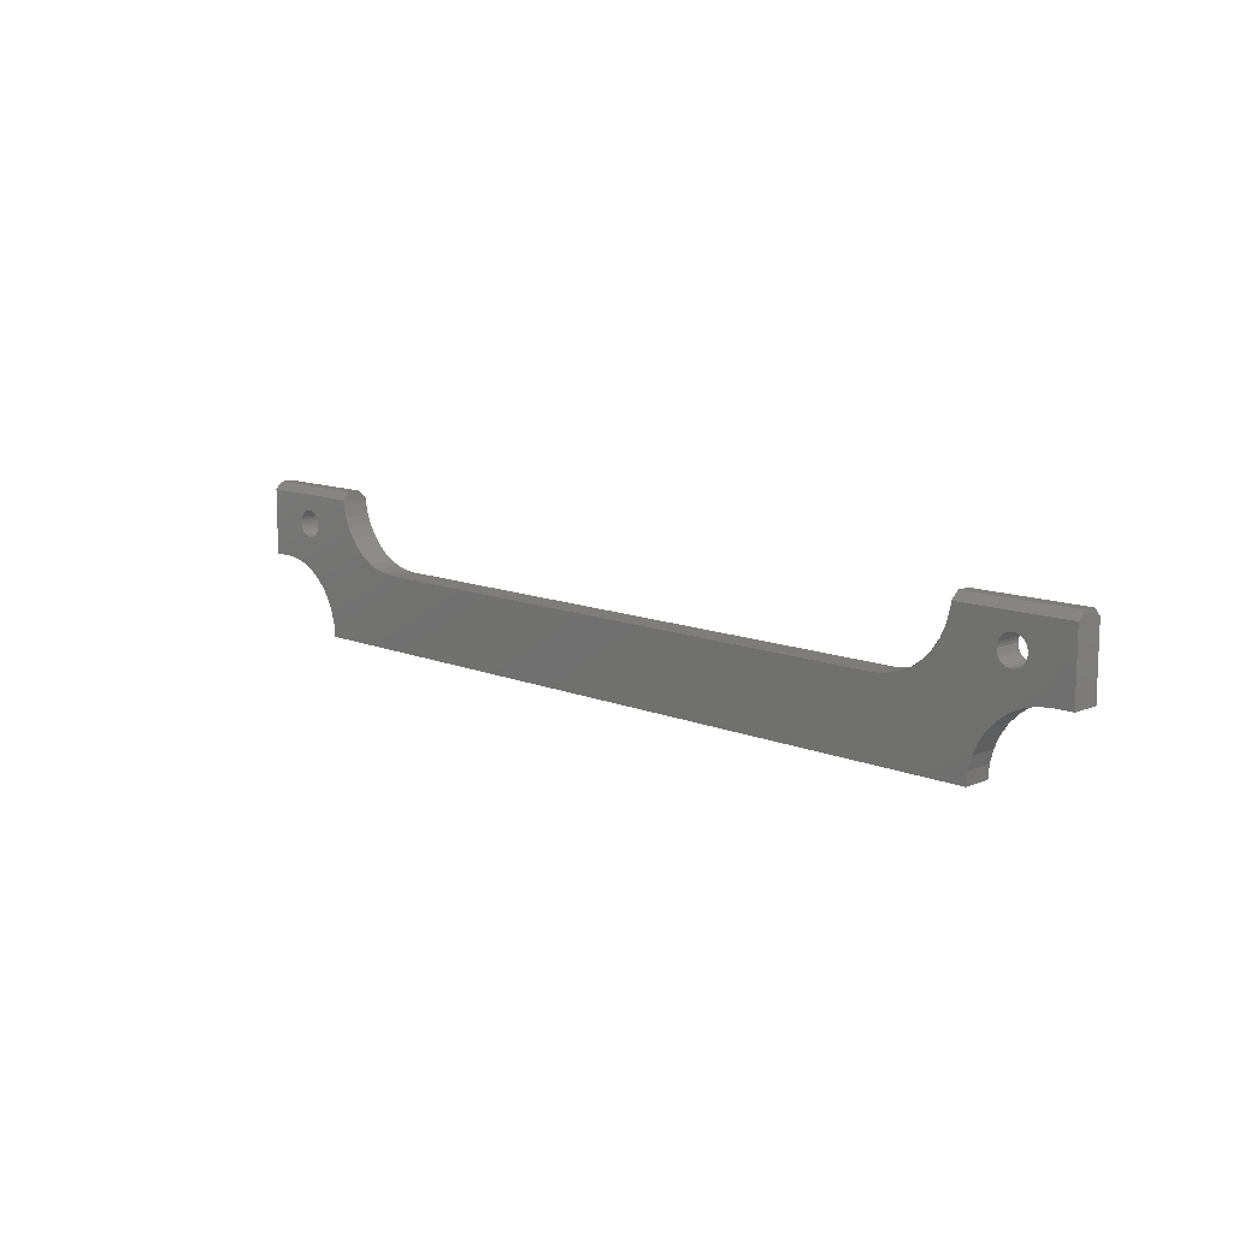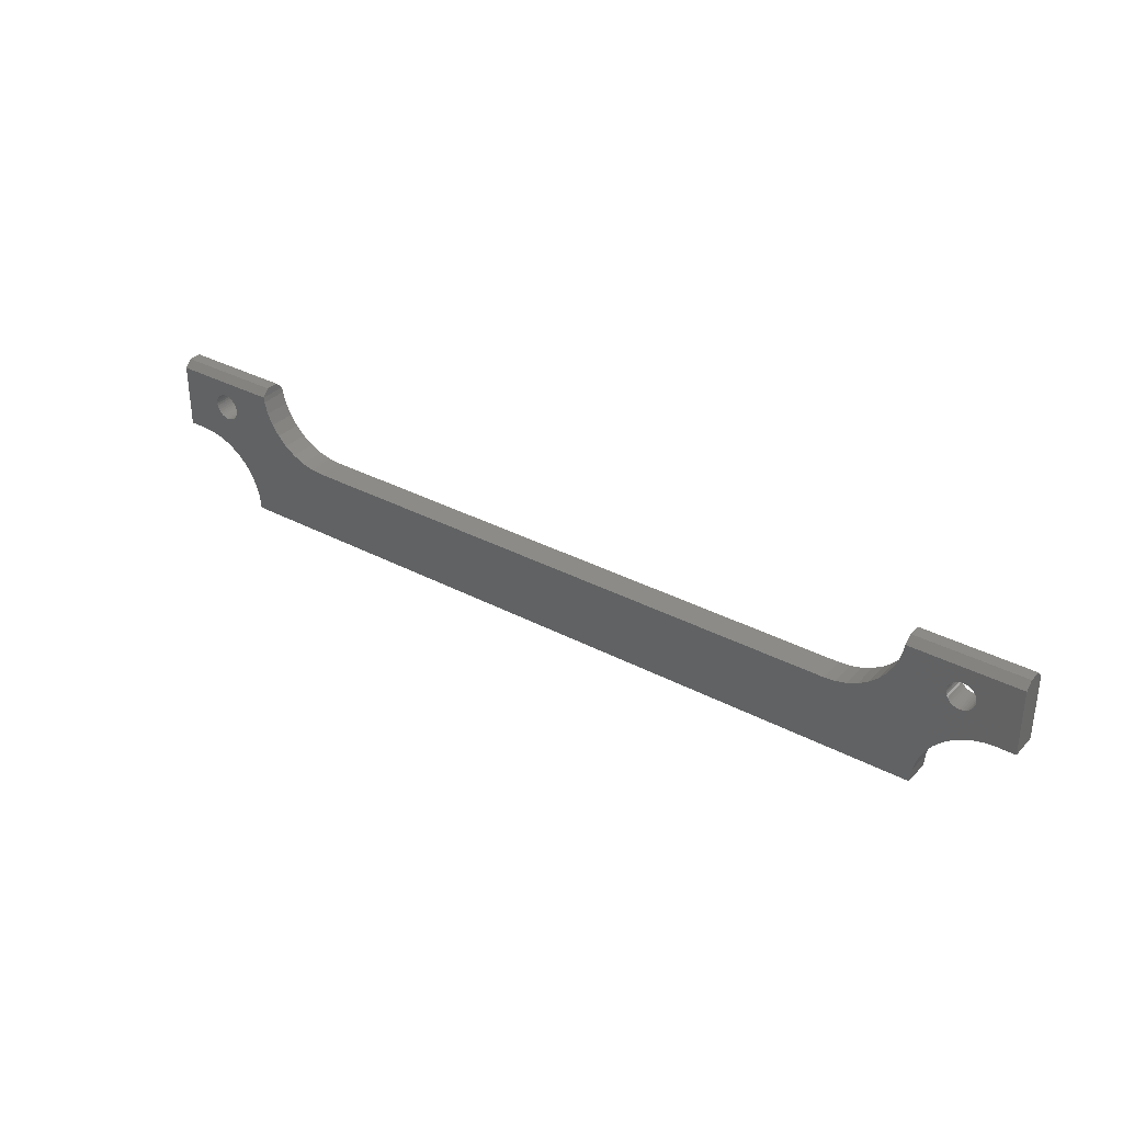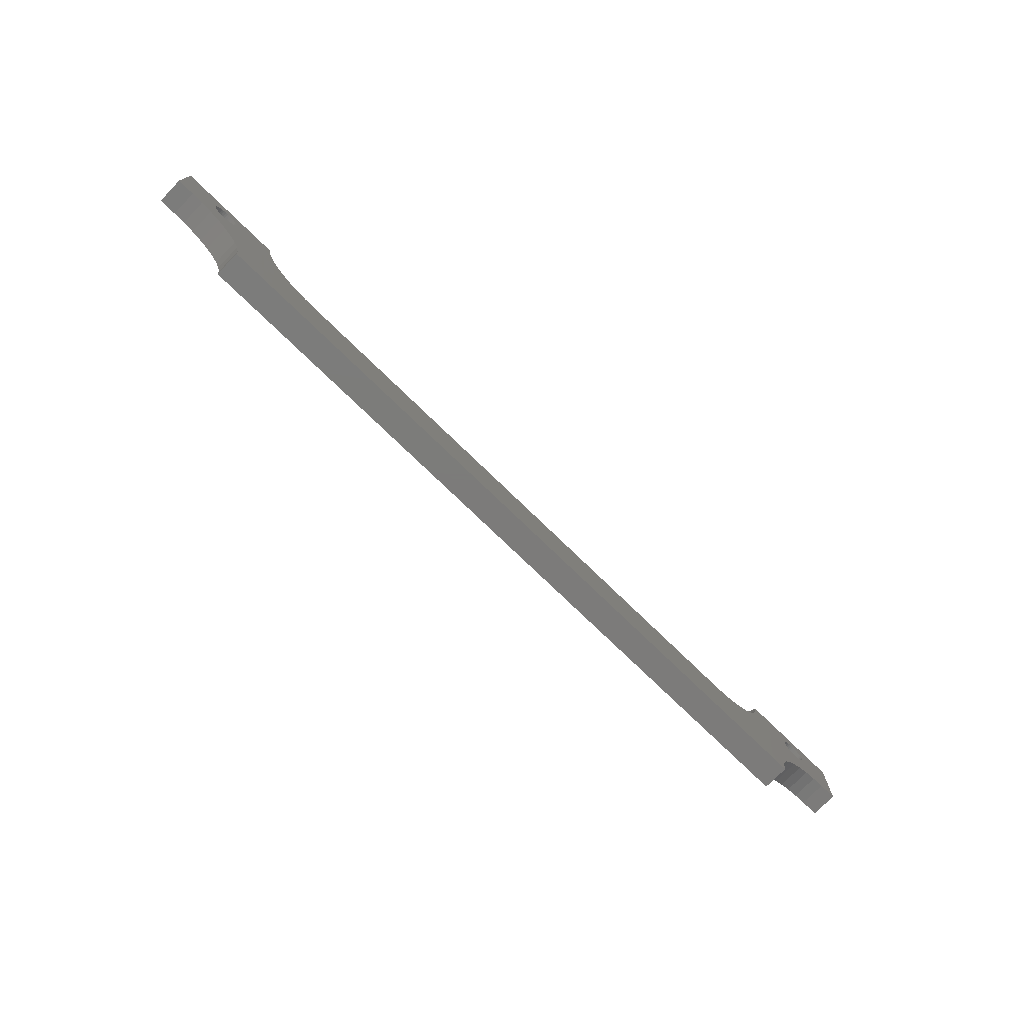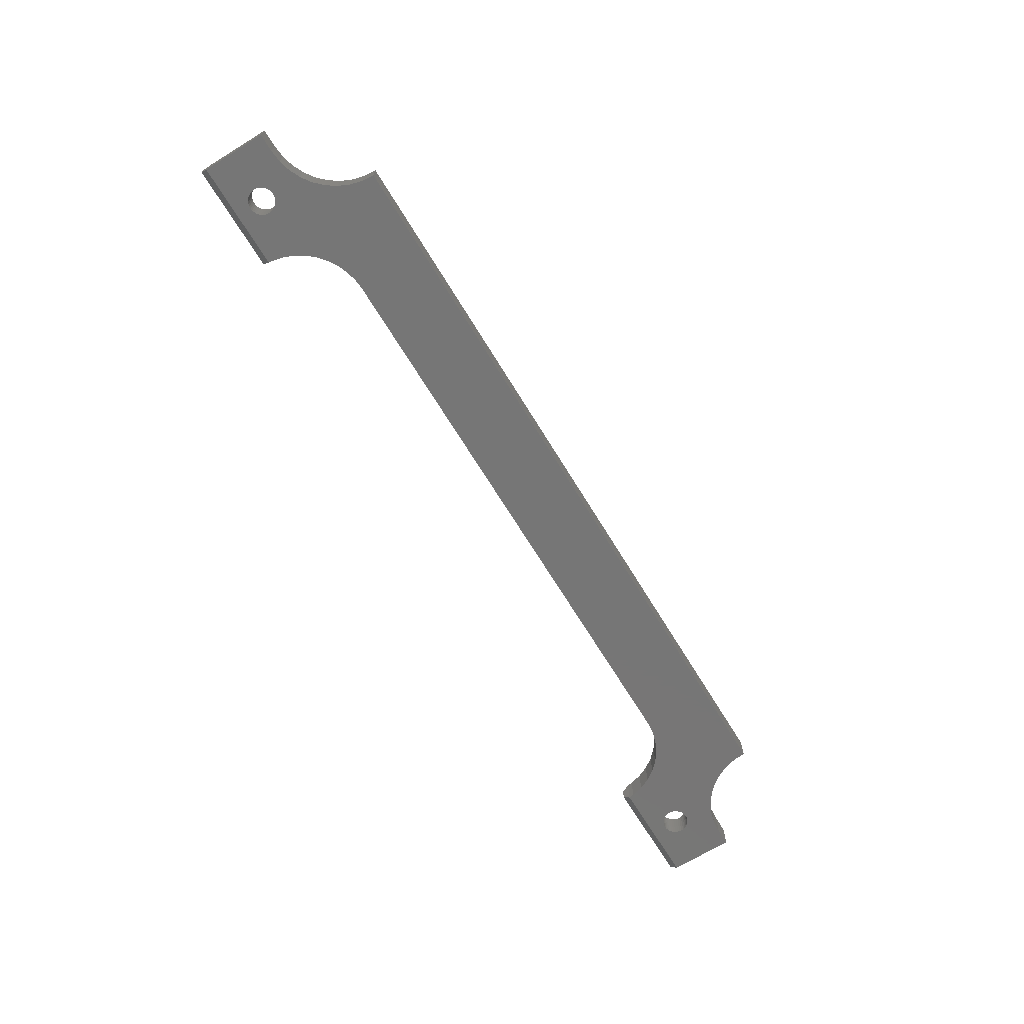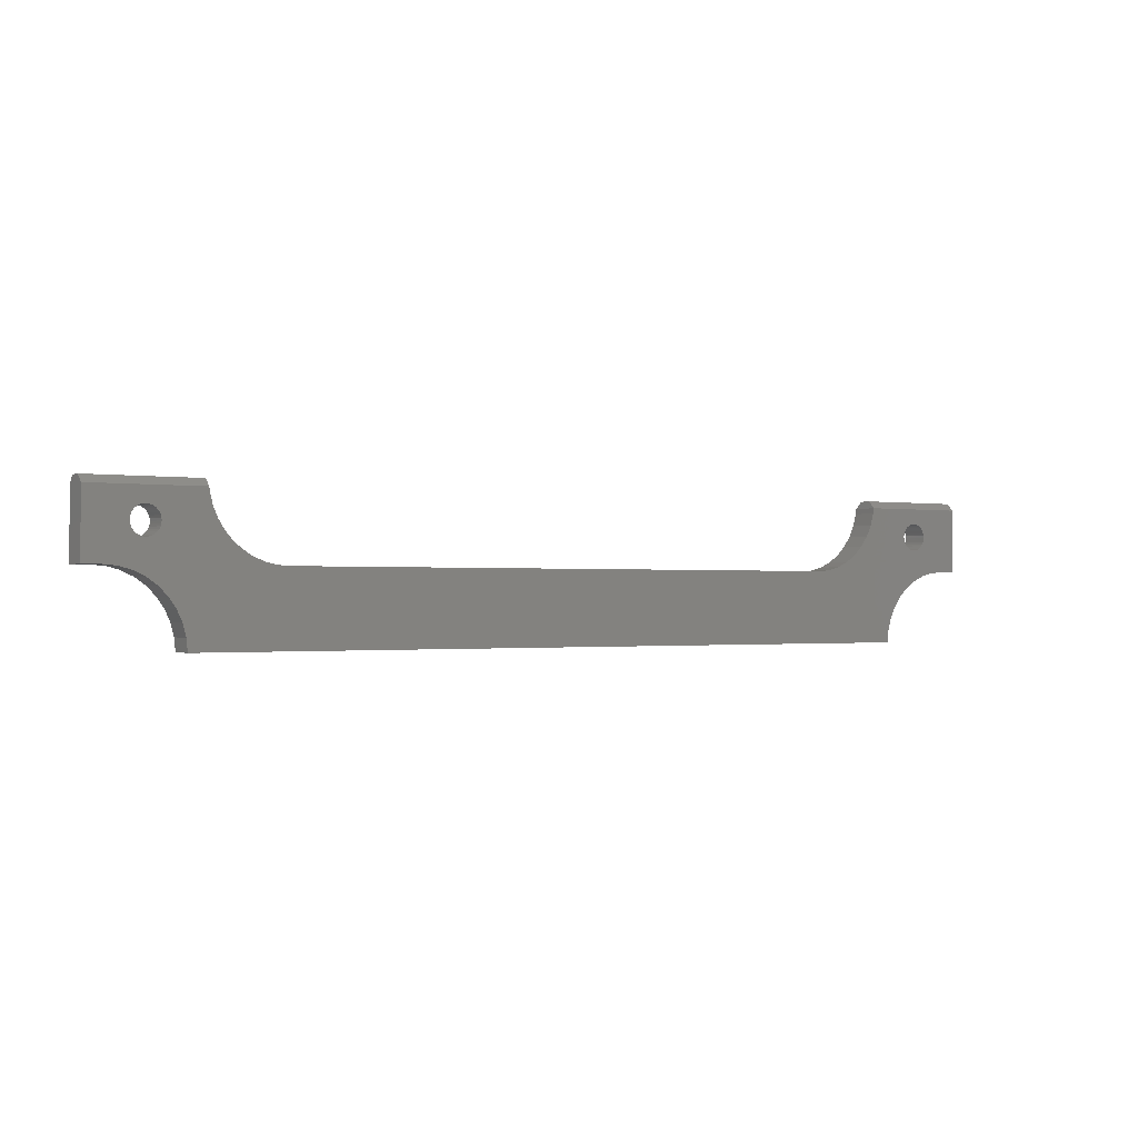
<metadata>
{"format":"stl","ext":"stl","renderer":"f3d","projection":"perspective","resolution":1024,"background":"white","views":[{"elev":11.3,"azim":45.3,"up":"+Y"},{"elev":33.6,"azim":-144.1,"up":"+Y"},{"elev":-75.0,"azim":135.8,"up":"+Y"},{"elev":-68.8,"azim":-58.5,"up":"+Z"},{"elev":-0.9,"azim":-32.6,"up":"+Y"}]}
</metadata>
<code>
# stl→obj: 242 verts, 488 faces
v 641.3 813.7 547.7
v 641.3 813.7 543.3
v 603.2 813.7 547.7
v 603.2 813.7 543.3
v 603.1 811.2 540.7
v 641.3 811.2 540.7
v 603.1 811.2 550.2
v 641.3 811.2 550.2
v 641.3 788.3 550.2
v 641.3 788.3 540.7
v 609.6 762.9 540.7
v 609.6 762.9 550.2
v 342.9 762.9 540.7
v 342.9 762.9 550.2
v 311.1 813.7 547.7
v 311.1 813.7 543.3
v 311.1 811.2 550.2
v 311.1 811.2 540.7
v 311.1 788.3 550.2
v 311.1 788.3 540.7
v 349.2 813.7 543.3
v 349.2 813.7 547.7
v 335 801 540.7
v 334.9 801.8 540.7
v 350.5 805.9 540.7
v 349.6 809.7 540.7
v 334.7 802.6 540.7
v 349.4 811.2 540.7
v 334.3 803.4 540.7
v 333.8 804.1 540.7
v 333.3 804.7 540.7
v 332.6 805.1 540.7
v 331.8 805.5 540.7
v 327.8 805.1 540.7
v 327.1 804.7 540.7
v 363.1 791.1 540.7
v 366.8 789.5 540.7
v 334.7 799.4 540.7
v 328.6 805.5 540.7
v 326.5 804.1 540.7
v 326.1 803.4 540.7
v 325.7 802.6 540.7
v 325.5 800.2 540.7
v 325.4 801 540.7
v 325.5 801.8 540.7
v 619.9 805.1 540.7
v 619.2 804.7 540.7
v 331 805.7 540.7
v 330.2 805.8 540.7
v 329.4 805.7 540.7
v 623.1 805.7 540.7
v 622.3 805.8 540.7
v 620.7 805.5 540.7
v 617.6 800.2 540.7
v 597.3 797.4 540.7
v 599.8 801 540.7
v 627.1 801 540.7
v 627 801.8 540.7
v 626.8 802.6 540.7
v 621.5 805.7 540.7
v 352 802.2 540.7
v 354.1 798.8 540.7
v 334.9 800.2 540.7
v 356.7 795.7 540.7
v 359.7 793.2 540.7
v 626.4 803.4 540.7
v 625.9 804.1 540.7
v 625.4 804.7 540.7
v 624.7 805.1 540.7
v 623.9 805.5 540.7
v 618.6 804.1 540.7
v 618.2 803.4 540.7
v 602.9 809.3 540.7
v 617.8 802.6 540.7
v 601.7 805 540.7
v 617.6 801.8 540.7
v 617.5 801 540.7
v 325.7 799.4 540.7
v 326.1 798.6 540.7
v 317.5 788.3 540.7
v 627 800.2 540.7
v 626.8 799.4 540.7
v 331 796.3 540.7
v 333.8 782.4 540.7
v 330.2 784.9 540.7
v 326.5 797.9 540.7
v 327.1 797.4 540.7
v 321.9 787.9 540.7
v 327.8 796.9 540.7
v 326.2 786.8 540.7
v 586.5 789.8 540.7
v 617.8 799.4 540.7
v 370.7 788.6 540.7
v 341.4 771.6 540.7
v 342.5 767.3 540.7
v 630.6 787.9 540.7
v 626.3 786.8 540.7
v 623.9 796.5 540.7
v 328.6 796.5 540.7
v 329.4 796.3 540.7
v 330.2 796.2 540.7
v 337 779.2 540.7
v 331.8 796.5 540.7
v 339.5 775.6 540.7
v 590.5 791.7 540.7
v 594.2 794.2 540.7
v 610 767.3 540.7
v 624.7 796.9 540.7
v 625.4 797.4 540.7
v 635 788.3 540.7
v 625.9 797.9 540.7
v 626.4 798.6 540.7
v 618.2 798.6 540.7
v 618.6 797.9 540.7
v 582.3 788.7 540.7
v 619.2 797.4 540.7
v 619.9 796.9 540.7
v 615.5 779.2 540.7
v 620.7 796.5 540.7
v 618.7 782.4 540.7
v 621.5 796.3 540.7
v 622.3 784.9 540.7
v 622.3 796.2 540.7
v 623.1 796.3 540.7
v 332.6 796.9 540.7
v 333.3 797.4 540.7
v 333.8 797.9 540.7
v 334.3 798.6 540.7
v 374.6 788.3 540.7
v 577.8 788.3 540.7
v 611.1 771.6 540.7
v 613 775.6 540.7
v 325.4 801 550.2
v 325.5 801.8 550.2
v 325.5 800.2 550.2
v 325.7 799.4 550.2
v 333.3 804.7 550.2
v 349.4 811.2 550.2
v 332.6 805.1 550.2
v 331.8 805.5 550.2
v 325.7 802.6 550.2
v 326.1 803.4 550.2
v 326.5 804.1 550.2
v 618.6 804.1 550.2
v 619.2 804.7 550.2
v 619.9 805.1 550.2
v 622.3 805.8 550.2
v 623.1 805.7 550.2
v 623.9 805.5 550.2
v 327.1 804.7 550.2
v 327.8 805.1 550.2
v 328.6 805.5 550.2
v 333.8 804.1 550.2
v 334.3 803.4 550.2
v 349.6 809.7 550.2
v 334.7 802.6 550.2
v 350.5 805.9 550.2
v 334.9 801.8 550.2
v 352 802.2 550.2
v 335 801 550.2
v 354.1 798.8 550.2
v 334.9 800.2 550.2
v 356.7 795.7 550.2
v 620.7 805.5 550.2
v 621.5 805.7 550.2
v 624.7 805.1 550.2
v 625.4 804.7 550.2
v 625.9 804.1 550.2
v 627 800.2 550.2
v 627.1 801 550.2
v 627 801.8 550.2
v 329.4 805.7 550.2
v 330.2 805.8 550.2
v 331 805.7 550.2
v 359.7 793.2 550.2
v 334.7 799.4 550.2
v 363.1 791.1 550.2
v 626.4 803.4 550.2
v 626.8 802.6 550.2
v 621.5 796.3 550.2
v 618.7 782.4 550.2
v 622.3 784.9 550.2
v 626.8 799.4 550.2
v 626.4 798.6 550.2
v 635 788.3 550.2
v 626.3 786.8 550.2
v 623.1 796.3 550.2
v 622.3 796.2 550.2
v 619.9 796.9 550.2
v 619.2 797.4 550.2
v 615.5 779.2 550.2
v 339.5 775.6 550.2
v 341.4 771.6 550.2
v 333.3 797.4 550.2
v 625.9 797.9 550.2
v 625.4 797.4 550.2
v 630.6 787.9 550.2
v 624.7 796.9 550.2
v 623.9 796.5 550.2
v 321.9 787.9 550.2
v 326.2 786.8 550.2
v 328.6 796.5 550.2
v 327.8 796.9 550.2
v 327.1 797.4 550.2
v 317.5 788.3 550.2
v 326.5 797.9 550.2
v 326.1 798.6 550.2
v 620.7 796.5 550.2
v 332.6 796.9 550.2
v 331.8 796.5 550.2
v 337 779.2 550.2
v 366.8 789.5 550.2
v 334.3 798.6 550.2
v 333.8 797.9 550.2
v 342.5 767.3 550.2
v 610 767.3 550.2
v 582.3 788.7 550.2
v 611.1 771.6 550.2
v 586.5 789.8 550.2
v 618.6 797.9 550.2
v 590.5 791.7 550.2
v 594.2 794.2 550.2
v 333.8 782.4 550.2
v 331 796.3 550.2
v 330.2 784.9 550.2
v 330.2 796.2 550.2
v 329.4 796.3 550.2
v 613 775.6 550.2
v 618.2 798.6 550.2
v 617.8 799.4 550.2
v 597.3 797.4 550.2
v 617.6 800.2 550.2
v 599.8 801 550.2
v 617.5 801 550.2
v 601.7 805 550.2
v 617.6 801.8 550.2
v 602.9 809.3 550.2
v 617.8 802.6 550.2
v 618.2 803.4 550.2
v 370.7 788.6 550.2
v 374.6 788.3 550.2
v 577.8 788.3 550.2
f 1 2 3
f 3 2 4
f 4 2 5
f 5 2 6
f 7 8 3
f 3 8 1
f 8 9 1
f 1 9 10
f 1 10 2
f 2 10 6
f 11 12 13
f 13 12 14
f 15 16 17
f 17 16 18
f 17 18 19
f 19 18 20
f 16 15 21
f 21 15 22
f 23 24 25
f 25 24 26
f 26 24 27
f 26 27 28
f 28 27 29
f 28 29 30
f 30 31 28
f 28 31 32
f 28 32 33
f 34 35 18
f 36 37 38
f 34 18 39
f 35 40 18
f 18 40 41
f 18 41 42
f 43 20 44
f 44 20 18
f 44 18 45
f 45 18 42
f 46 47 5
f 33 48 28
f 28 48 49
f 28 49 18
f 18 49 50
f 18 50 39
f 6 51 52
f 46 5 53
f 54 55 56
f 57 58 6
f 6 58 59
f 6 52 5
f 5 52 60
f 5 60 53
f 25 61 23
f 23 61 62
f 23 62 63
f 63 62 64
f 63 64 38
f 38 64 65
f 38 65 36
f 59 66 6
f 6 66 67
f 6 67 68
f 68 69 6
f 6 69 70
f 6 70 51
f 47 71 5
f 5 71 72
f 5 72 73
f 73 72 74
f 73 74 75
f 75 74 76
f 75 76 56
f 56 76 77
f 56 77 54
f 43 78 20
f 20 78 79
f 20 79 80
f 57 6 81
f 81 6 10
f 81 10 82
f 83 84 85
f 79 86 80
f 80 86 87
f 80 87 88
f 88 87 89
f 88 89 90
f 91 54 92
f 37 93 94
f 94 93 95
f 96 97 98
f 89 99 90
f 90 99 100
f 90 100 85
f 85 100 101
f 85 101 83
f 84 83 102
f 102 83 103
f 102 103 104
f 91 105 54
f 54 105 106
f 54 106 55
f 11 13 107
f 107 13 95
f 98 108 96
f 96 108 109
f 96 109 110
f 110 109 111
f 110 111 10
f 10 111 112
f 10 112 82
f 92 113 91
f 91 113 114
f 91 114 115
f 115 114 116
f 116 117 118
f 118 117 119
f 118 119 120
f 120 119 121
f 120 121 122
f 122 121 123
f 122 123 97
f 97 123 124
f 97 124 98
f 103 125 104
f 104 125 126
f 104 126 94
f 94 126 127
f 94 127 37
f 37 127 128
f 37 128 38
f 93 129 95
f 95 129 130
f 95 130 107
f 107 130 115
f 107 115 131
f 131 115 116
f 131 116 132
f 132 116 118
f 17 133 134
f 133 17 135
f 135 17 19
f 135 19 136
f 137 138 139
f 139 138 140
f 134 141 17
f 17 141 142
f 17 142 143
f 144 145 7
f 7 145 146
f 7 147 8
f 8 147 148
f 8 148 149
f 143 150 17
f 17 150 151
f 17 151 152
f 137 153 138
f 138 153 154
f 138 154 155
f 155 154 156
f 155 156 157
f 157 156 158
f 157 158 159
f 159 158 160
f 159 160 161
f 161 160 162
f 161 162 163
f 146 164 7
f 7 164 165
f 7 165 147
f 149 166 8
f 8 166 167
f 8 167 168
f 169 9 170
f 170 9 8
f 170 8 171
f 152 172 17
f 17 172 173
f 17 173 138
f 138 173 174
f 138 174 140
f 163 162 175
f 175 162 176
f 175 176 177
f 168 178 8
f 8 178 179
f 8 179 171
f 180 181 182
f 169 183 9
f 9 183 184
f 9 184 185
f 186 187 182
f 182 187 188
f 182 188 180
f 189 190 191
f 192 193 194
f 184 195 185
f 185 195 196
f 185 196 197
f 197 196 198
f 197 198 186
f 186 198 199
f 186 199 187
f 200 201 202
f 202 203 200
f 200 203 204
f 200 204 205
f 205 204 206
f 205 206 19
f 19 206 207
f 19 207 136
f 181 180 191
f 191 180 208
f 191 208 189
f 194 209 192
f 192 209 210
f 192 210 211
f 177 176 212
f 212 176 213
f 212 213 214
f 14 12 215
f 215 12 216
f 217 216 218
f 219 220 221
f 221 220 222
f 211 210 223
f 223 210 224
f 223 224 225
f 225 224 226
f 225 226 201
f 201 226 227
f 201 227 202
f 219 217 220
f 220 217 218
f 220 218 190
f 190 218 228
f 190 228 191
f 220 229 222
f 222 229 230
f 222 230 231
f 231 230 232
f 231 232 233
f 233 232 234
f 233 234 235
f 235 234 236
f 235 236 237
f 237 236 238
f 237 238 7
f 7 238 239
f 7 239 144
f 214 194 212
f 212 194 193
f 212 193 240
f 240 193 215
f 240 215 241
f 241 215 216
f 241 216 242
f 242 216 217
f 76 234 77
f 77 234 232
f 77 232 54
f 54 232 230
f 54 230 92
f 92 230 229
f 92 229 113
f 113 229 220
f 113 220 114
f 114 220 190
f 114 190 116
f 116 190 189
f 116 189 117
f 117 189 208
f 117 208 119
f 119 208 180
f 119 180 121
f 121 180 188
f 121 188 123
f 123 188 187
f 123 187 124
f 124 187 199
f 124 199 98
f 98 199 198
f 98 198 108
f 108 198 196
f 108 196 109
f 109 196 195
f 109 195 111
f 111 195 184
f 111 184 112
f 112 184 183
f 112 183 82
f 82 183 169
f 82 169 81
f 81 169 170
f 81 170 57
f 57 170 171
f 57 171 58
f 58 171 179
f 58 179 59
f 59 179 178
f 59 178 66
f 66 178 168
f 66 168 67
f 67 168 167
f 67 167 68
f 68 167 166
f 68 166 69
f 69 166 149
f 69 149 70
f 70 149 148
f 70 148 51
f 51 148 147
f 51 147 52
f 52 147 165
f 52 165 60
f 60 165 164
f 60 164 53
f 53 164 146
f 53 146 46
f 46 146 145
f 46 145 47
f 47 145 144
f 47 144 71
f 71 144 239
f 71 239 72
f 72 239 238
f 72 238 74
f 74 238 236
f 74 236 76
f 76 236 234
f 45 133 44
f 44 133 135
f 44 135 43
f 43 135 136
f 43 136 78
f 78 136 207
f 78 207 79
f 79 207 206
f 79 206 86
f 86 206 204
f 86 204 87
f 87 204 203
f 87 203 89
f 89 203 202
f 89 202 99
f 99 202 227
f 99 227 100
f 100 227 226
f 100 226 101
f 101 226 224
f 101 224 83
f 83 224 210
f 83 210 103
f 103 210 209
f 103 209 125
f 125 209 194
f 125 194 126
f 126 194 214
f 126 214 127
f 127 214 213
f 127 213 128
f 128 213 176
f 128 176 38
f 38 176 162
f 38 162 63
f 63 162 160
f 63 160 23
f 23 160 158
f 23 158 24
f 24 158 156
f 24 156 27
f 27 156 154
f 27 154 29
f 29 154 153
f 29 153 30
f 30 153 137
f 30 137 31
f 31 137 139
f 31 139 32
f 32 139 140
f 32 140 33
f 33 140 174
f 33 174 48
f 48 174 173
f 48 173 49
f 49 173 172
f 49 172 50
f 50 172 152
f 50 152 39
f 39 152 151
f 39 151 34
f 34 151 150
f 34 150 35
f 35 150 143
f 35 143 40
f 40 143 142
f 40 142 41
f 41 142 141
f 41 141 42
f 42 141 134
f 42 134 45
f 45 134 133
f 28 18 21
f 21 18 16
f 22 15 138
f 138 15 17
f 241 242 129
f 129 242 130
f 110 10 185
f 185 10 9
f 205 19 80
f 80 19 20
f 205 80 88
f 205 88 200
f 200 88 90
f 200 90 201
f 201 90 85
f 201 85 225
f 225 85 84
f 225 84 223
f 223 84 102
f 223 102 211
f 211 102 104
f 211 104 192
f 192 104 94
f 192 94 193
f 193 94 95
f 193 95 215
f 215 95 13
f 215 13 14
f 12 11 107
f 12 107 216
f 216 107 131
f 216 131 218
f 218 131 132
f 218 132 228
f 228 132 118
f 228 118 191
f 191 118 120
f 191 120 181
f 181 120 122
f 181 122 182
f 182 122 97
f 182 97 186
f 186 97 96
f 186 96 197
f 197 96 110
f 197 110 185
f 21 22 28
f 28 22 138
f 28 138 26
f 138 155 26
f 26 155 157
f 26 157 25
f 25 157 159
f 25 159 61
f 61 159 161
f 61 161 62
f 62 161 163
f 62 163 64
f 64 163 175
f 64 175 65
f 65 175 177
f 65 177 36
f 36 177 212
f 36 212 37
f 37 212 240
f 37 240 93
f 93 240 241
f 93 241 129
f 7 3 4
f 4 5 7
f 7 5 73
f 7 73 237
f 237 73 75
f 237 75 235
f 235 75 56
f 235 56 233
f 233 56 55
f 233 55 231
f 231 55 106
f 231 106 222
f 222 106 105
f 222 105 221
f 221 105 91
f 221 91 219
f 219 91 115
f 219 115 217
f 217 115 130
f 217 130 242

</code>
